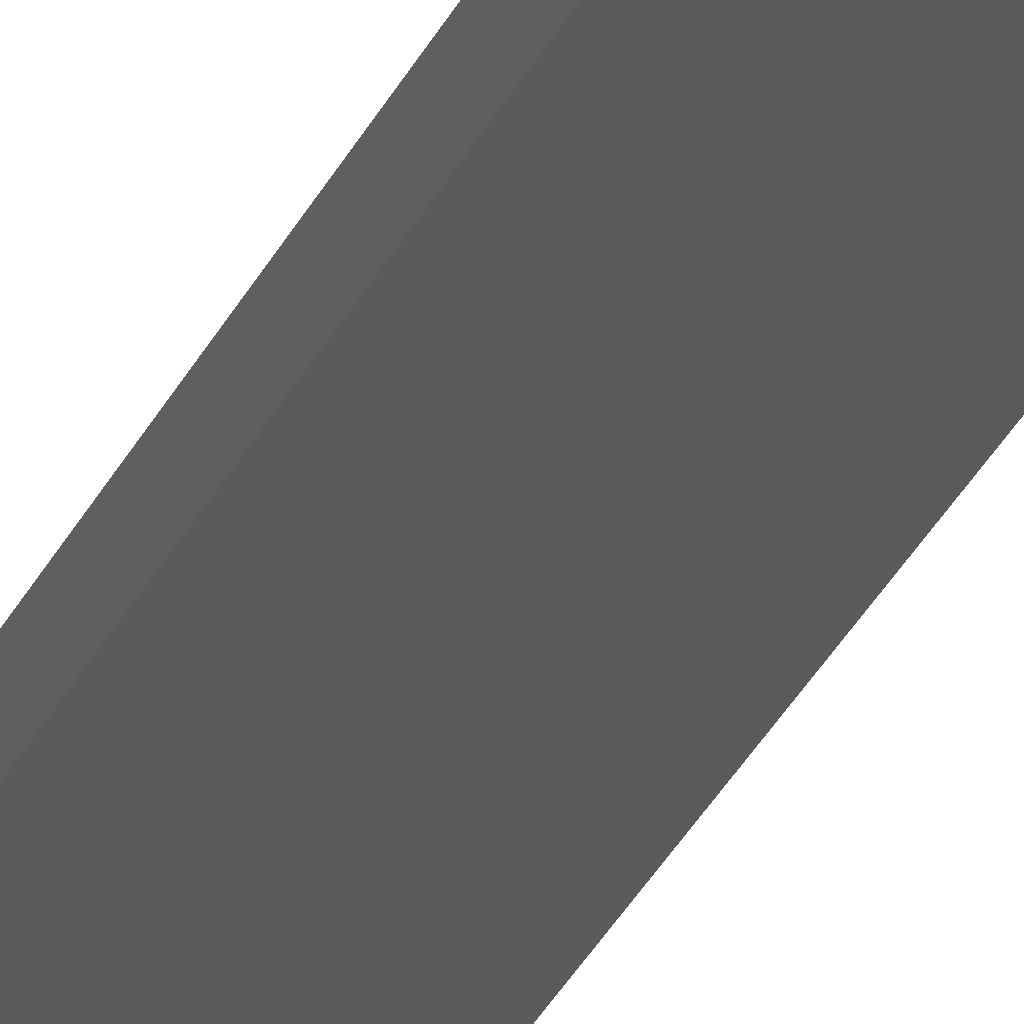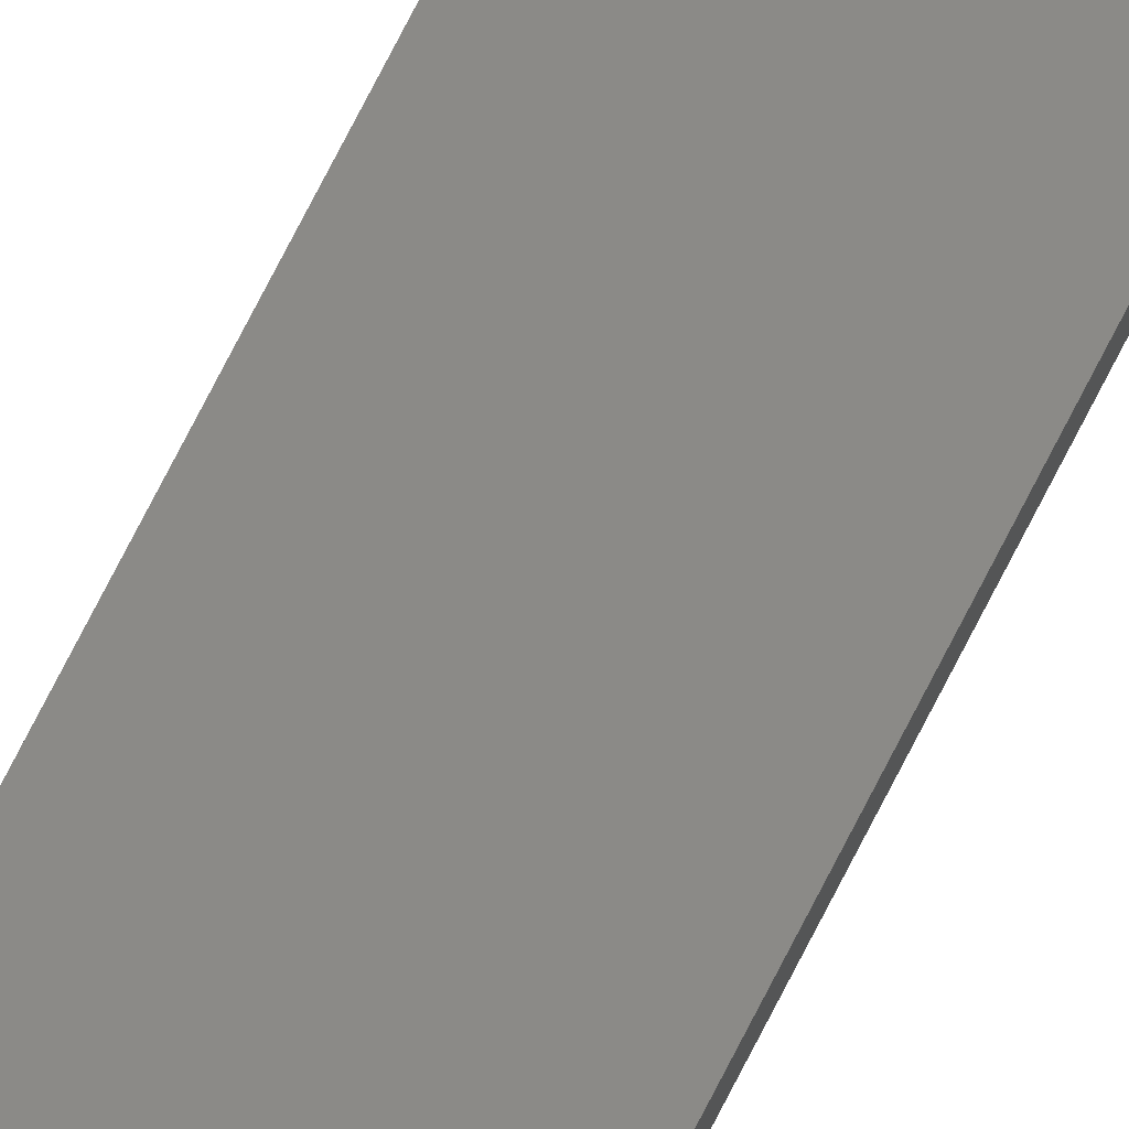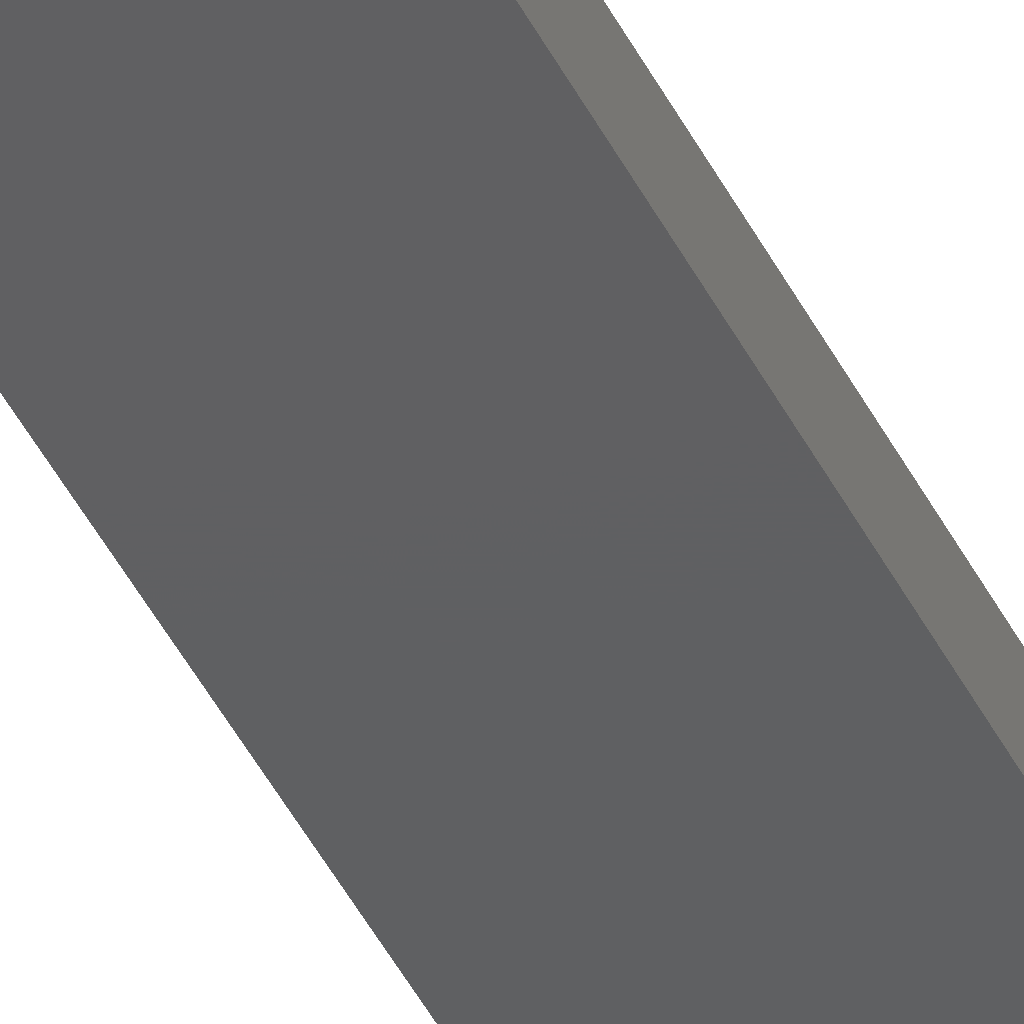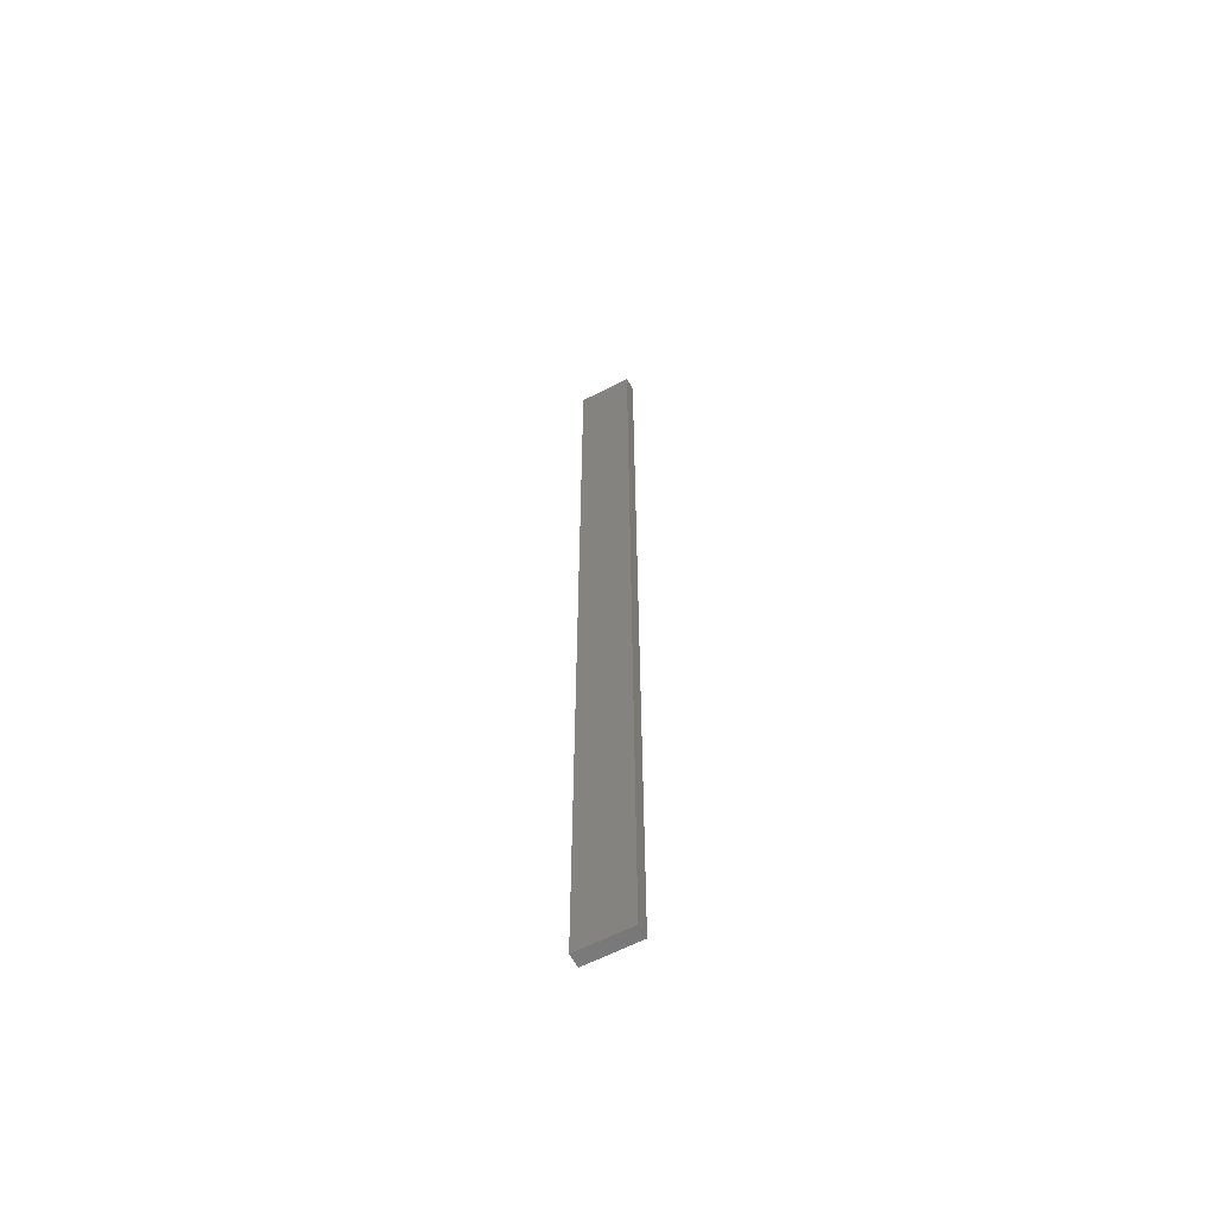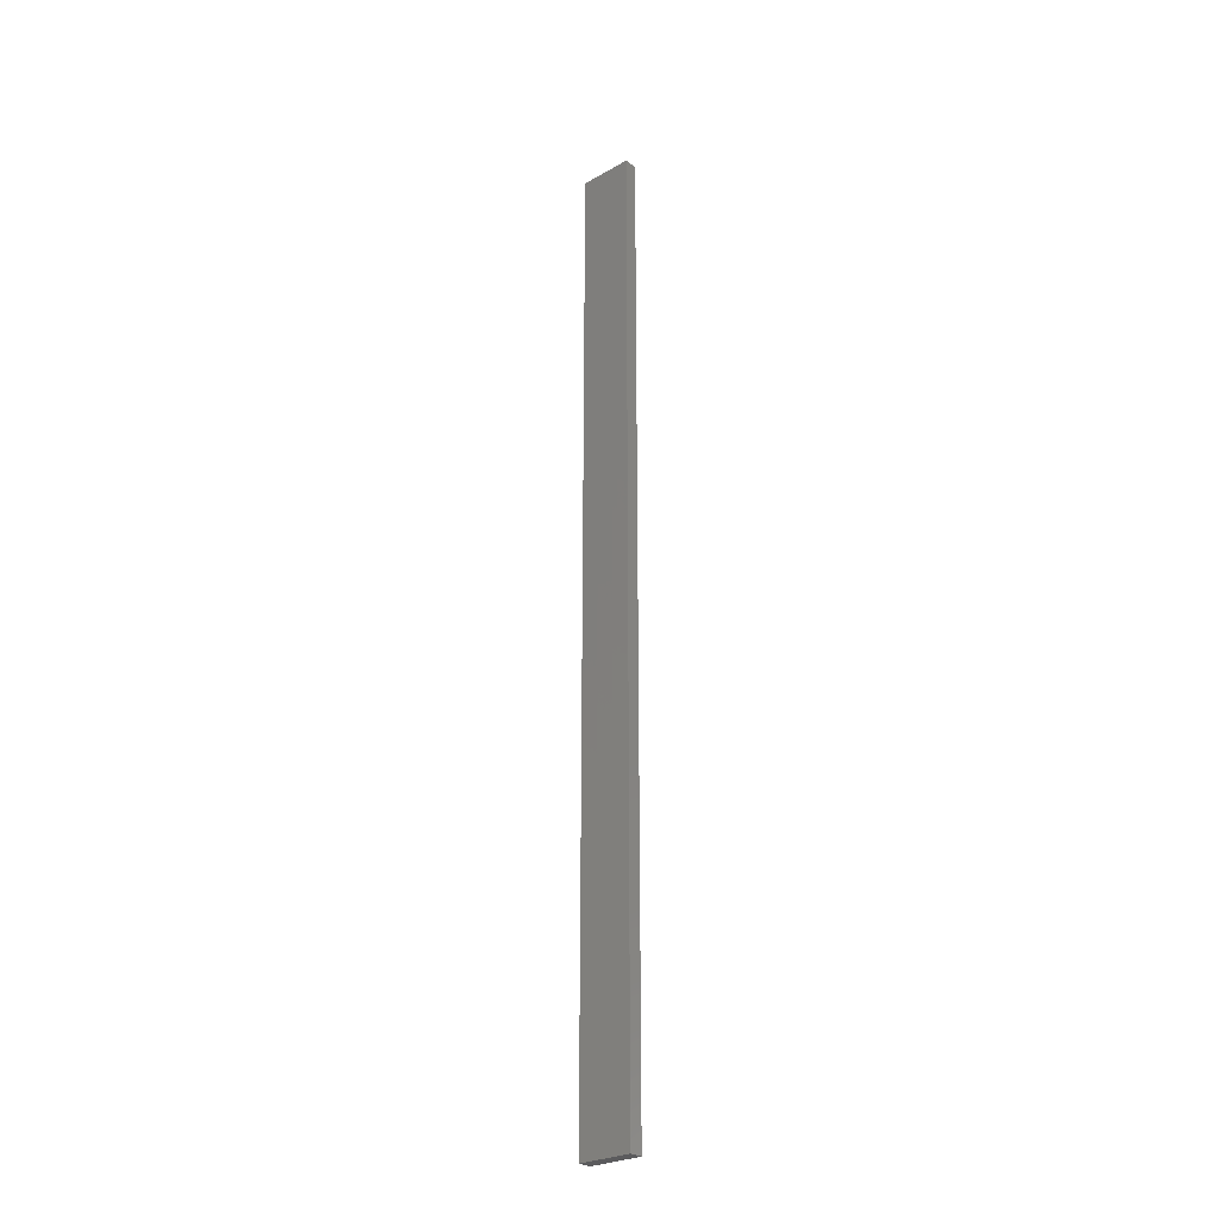
<metadata>
{"format":"stl","ext":"stl","renderer":"f3d","projection":"perspective","resolution":1024,"background":"white","views":[{"elev":-25.8,"azim":-18.5,"up":"+Y"},{"elev":79.2,"azim":-152.5,"up":"+Y"},{"elev":-40.4,"azim":-156.5,"up":"+Y"},{"elev":-61.2,"azim":28.1,"up":"+Z"},{"elev":-27.0,"azim":41.1,"up":"+Z"}]}
</metadata>
<code>
# stl→obj: 16 verts, 28 faces
v -0.4731 -4.301 147.5
v -0.4064 -4.301 147.5
v -0.4064 -4.301 151.1
v -0.4731 -4.301 151.1
v -0.5398 -4.301 147.5
v -0.5398 -4.301 151.1
v -0.6064 -4.301 147.5
v -0.6064 -4.301 151.1
v -0.6064 -4.251 151.1
v -0.6064 -4.251 147.5
v -0.4065 -4.251 151.1
v -0.4065 -4.251 147.5
v -0.4732 -4.251 151.1
v -0.4732 -4.251 147.5
v -0.5398 -4.251 147.5
v -0.5398 -4.251 151.1
f 1 2 3
f 1 3 4
f 5 4 6
f 5 1 4
f 7 6 8
f 7 5 6
f 7 9 10
f 8 9 7
f 11 12 13
f 12 14 13
f 13 15 16
f 14 15 13
f 16 10 9
f 15 10 16
f 12 3 2
f 11 3 12
f 16 9 8
f 6 16 8
f 4 13 16
f 4 16 6
f 3 11 13
f 3 13 4
f 10 15 7
f 15 5 7
f 14 1 15
f 15 1 5
f 12 2 14
f 14 2 1

</code>
